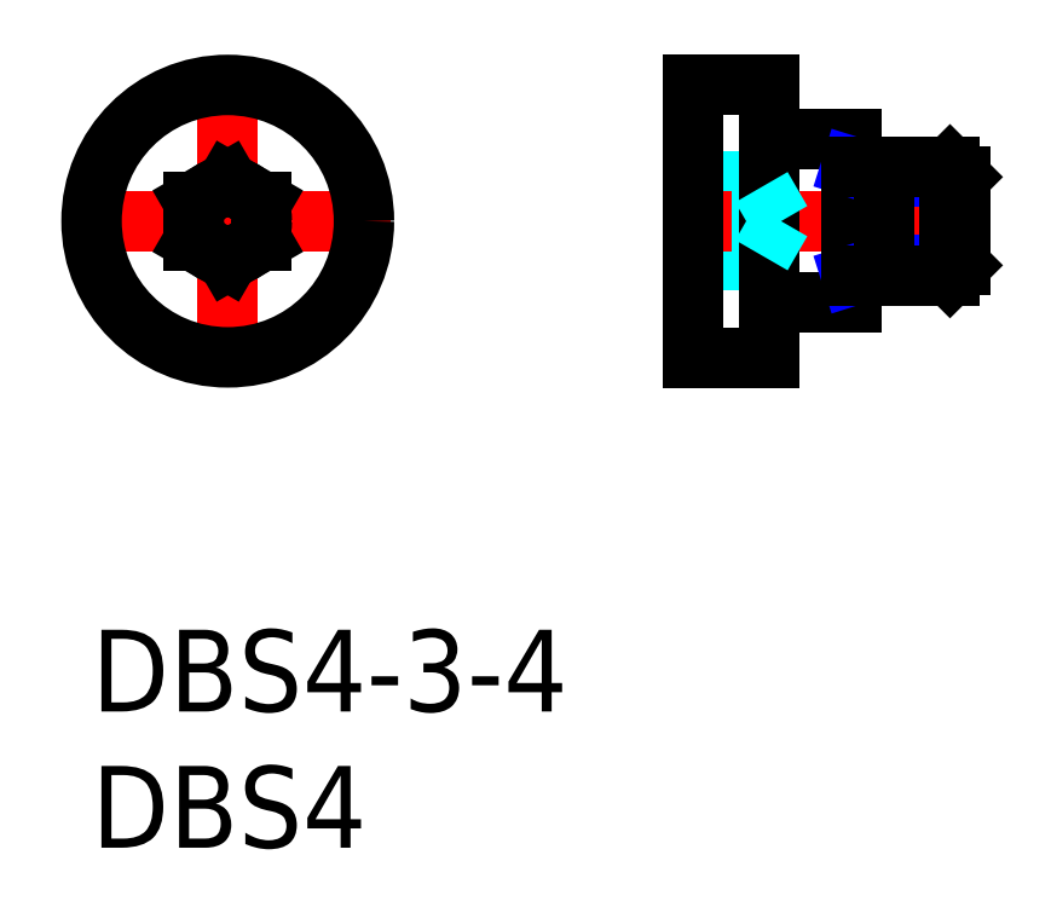
<metadata>
{"format":"dxf","ext":"dxf","renderer":"ezdxf+matplotlib","layout":"modelspace","background":"white","min_lineweight":24,"dpi":150}
</metadata>
<code>
0
SECTION
2
ENTITIES
0
INSERT
8
MSM_CONTINUOUS
2
*U12
10
0
20
0
30
0
0
INSERT
8
MSM_CONTINUOUS
2
*U13
10
0
20
0
30
0
0
LINE
8
MSM_DASHED
10
22.09
20
13.56
30
0
11
24.59
21
13.56
31
0
0
LINE
8
MSM_DASHED
10
22.09
20
14.28
30
0
11
24.59
21
14.28
31
0
0
LINE
8
MSM_DASHED
10
22.09
20
15.72
30
0
11
24.59
21
15.72
31
0
0
LINE
8
MSM_DASHED
10
24.59
20
16.44
30
0
11
22.09
21
16.44
31
0
0
LINE
8
MSM_CONTINUOUS
10
24.89
20
20
30
0
11
22.09
21
20
31
0
0
LINE
8
MSM_CONTINUOUS
10
24.89
20
10
30
0
11
22.09
21
10
31
0
0
LINE
8
MSM_CENTER
10
21.09
20
15
30
0
11
32.89
21
15
31
0
0
LINE
8
MSM_CENTER
10
11
20
15
30
0
11
-1
21
15
31
0
0
LINE
8
MSM_CONTINUOUS
10
6.25
20
14.28
30
0
11
6.25
21
15.72
31
0
0
LINE
8
MSM_CENTER
10
5
20
21
30
0
11
5
21
9
31
0
0
LINE
8
MSM_CONTINUOUS
10
3.75
20
15.72
30
0
11
3.75
21
14.28
31
0
0
CIRCLE
8
MSM_CONTINUOUS
10
5
20
15
30
0
40
5
0
LINE
8
MSM_CONTINUOUS
10
5
20
13.56
30
0
11
6.25
21
14.28
31
0
0
LINE
8
MSM_CONTINUOUS
10
3.75
20
14.28
30
0
11
5
21
13.56
31
0
0
LINE
8
MSM_CONTINUOUS
10
6.25
20
15.72
30
0
11
5
21
16.44
31
0
0
LINE
8
MSM_CONTINUOUS
10
5
20
16.44
30
0
11
3.75
21
15.72
31
0
0
LINE
8
MSM_CONTINUOUS
10
22.09
20
20
30
0
11
22.09
21
10
31
0
0
LINE
8
MSM_DASHED
10
24.59
20
13.56
30
0
11
24.59
21
16.44
31
0
0
LINE
8
MSM_CONTINUOUS
10
24.89
20
20
30
0
11
24.89
21
10
31
0
0
LINE
8
MSM_CONTINUOUS
10
27.89
20
18
30
0
11
27.89
21
12
31
0
0
LINE
8
MSM_CONTINUOUS
10
24.89
20
18
30
0
11
27.89
21
18
31
0
0
LINE
8
MSM_CONTINUOUS
10
24.89
20
12
30
0
11
27.89
21
12
31
0
0
CIRCLE
8
MSM_CONTINUOUS
10
5
20
15
30
0
40
1.25
0
LINE
8
MSM_DASHED
10
24.59
20
16.25
30
0
11
25.31
21
15
31
0
0
LINE
8
MSM_DASHED
10
25.31
20
15
30
0
11
24.59
21
13.75
31
0
0
LINE
8
MSM_NARROW
10
27.89
20
13
30
0
11
29.09
21
13.38
31
0
0
LINE
8
MSM_NARROW
10
29.09
20
16.62
30
0
11
31.89
21
16.62
31
0
0
LINE
8
MSM_NARROW
10
29.09
20
13.38
30
0
11
31.89
21
13.38
31
0
0
LINE
8
MSM_NARROW
10
27.89
20
17
30
0
11
29.09
21
16.62
31
0
0
LINE
8
MSM_CONTINUOUS
10
31.51
20
13
30
0
11
31.51
21
17
31
0
0
LINE
8
MSM_CONTINUOUS
10
29.09
20
17
30
0
11
29.09
21
13
31
0
0
LINE
8
MSM_CONTINUOUS
10
27.89
20
13
30
0
11
31.51
21
13
31
0
0
LINE
8
MSM_CONTINUOUS
10
27.89
20
17
30
0
11
31.51
21
17
31
0
0
LINE
8
MSM_CONTINUOUS
10
31.89
20
13.38
30
0
11
31.89
21
16.62
31
0
0
LINE
8
MSM_CONTINUOUS
10
31.89
20
16.62
30
0
11
31.51
21
17
31
0
0
LINE
8
MSM_CONTINUOUS
10
31.51
20
13
30
0
11
31.89
21
13.38
31
0
0
ENDSEC
0
EOF

</code>
